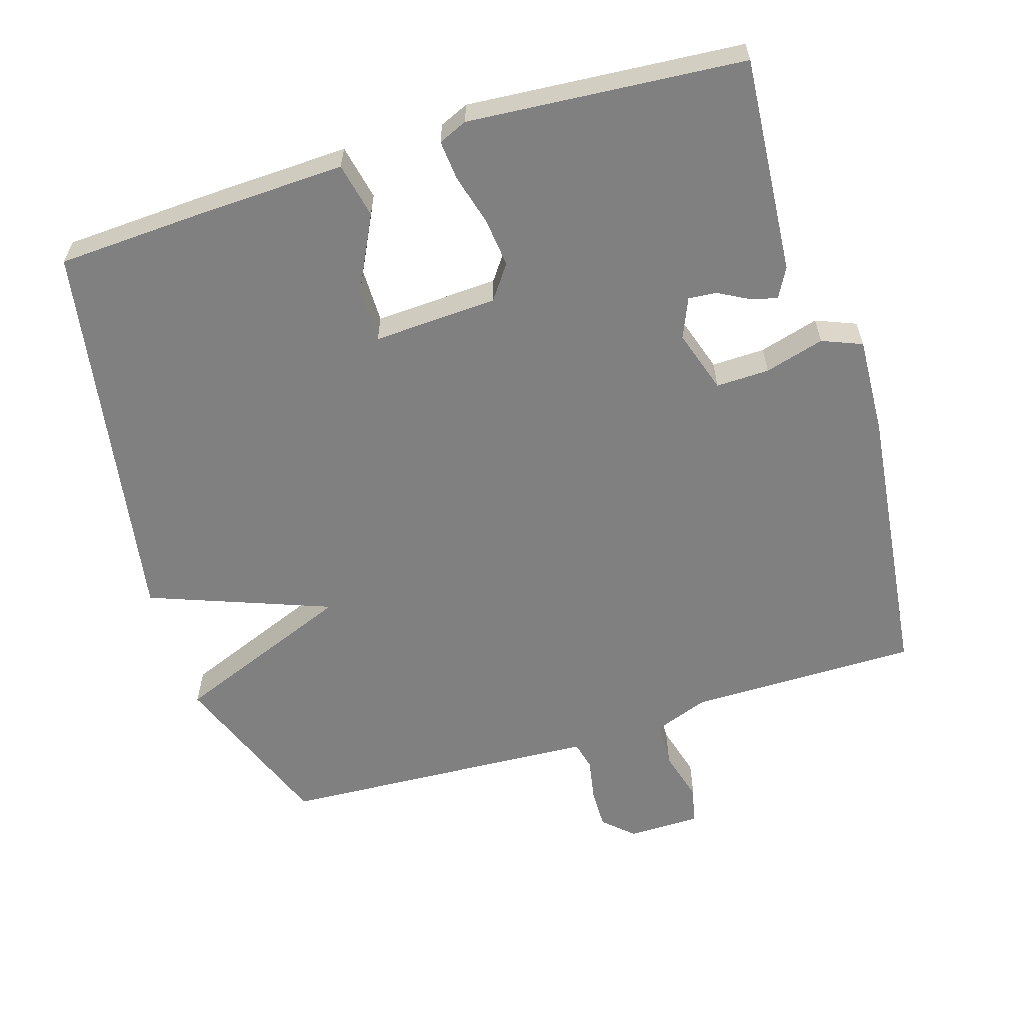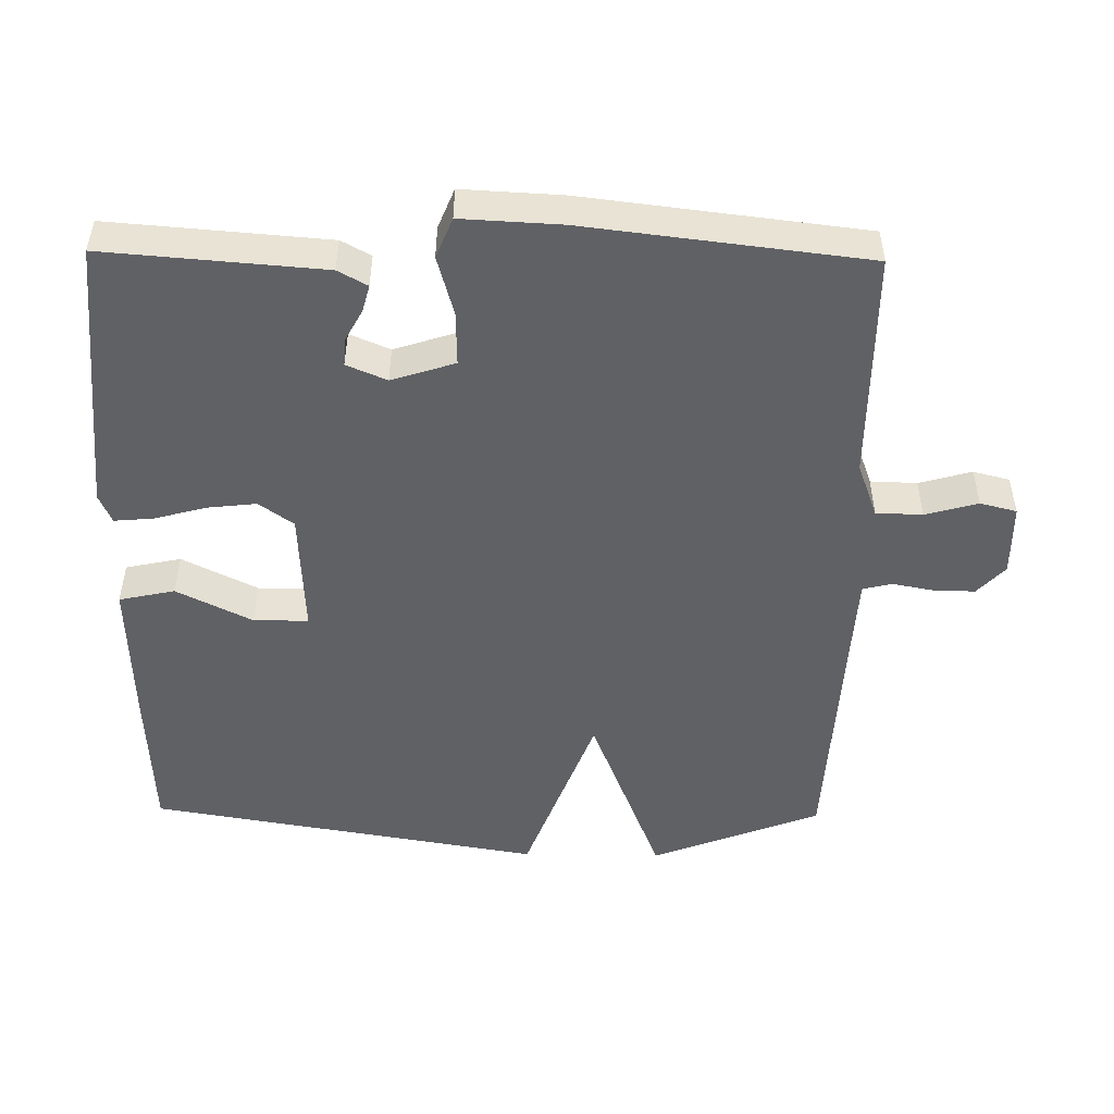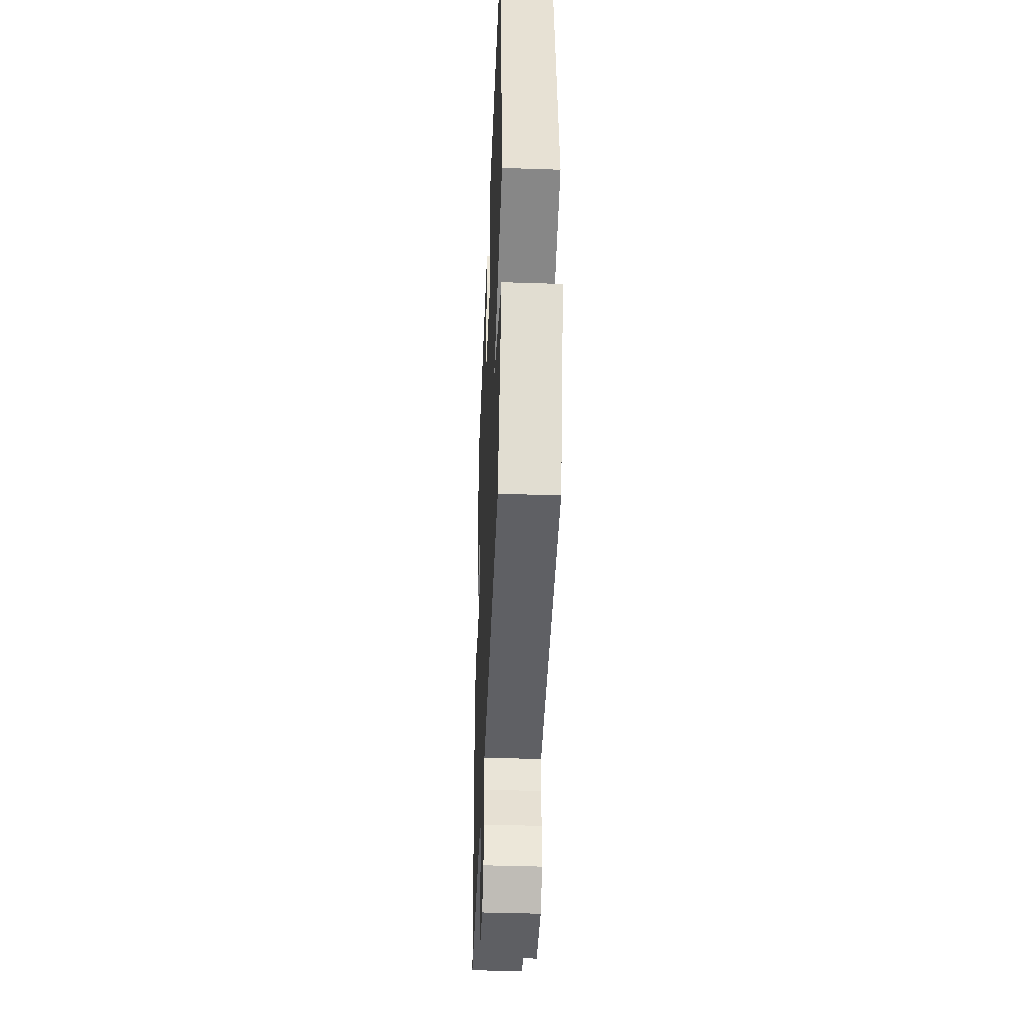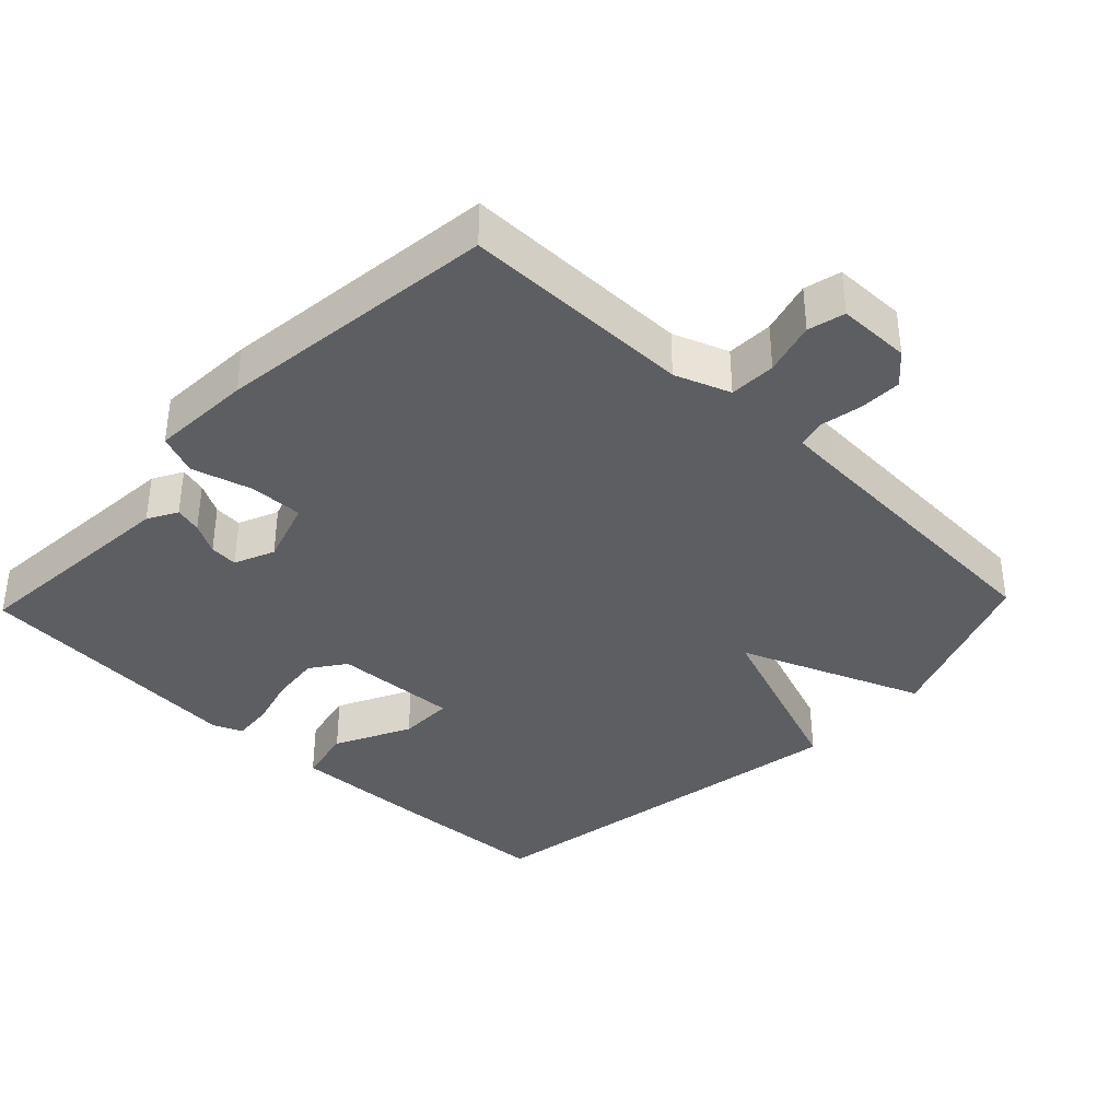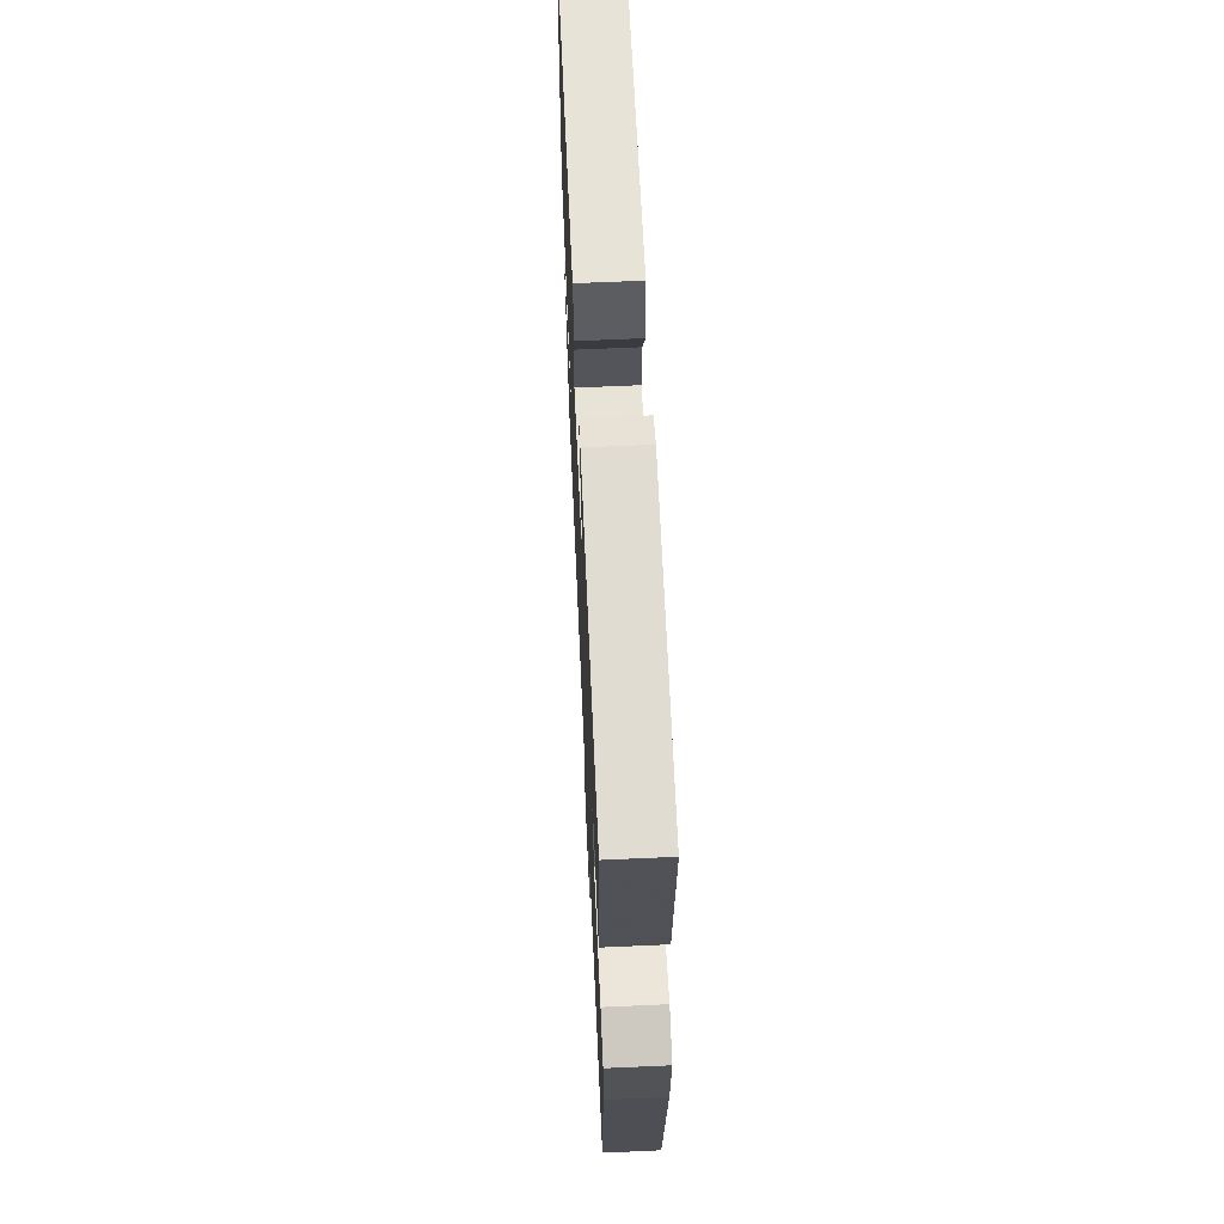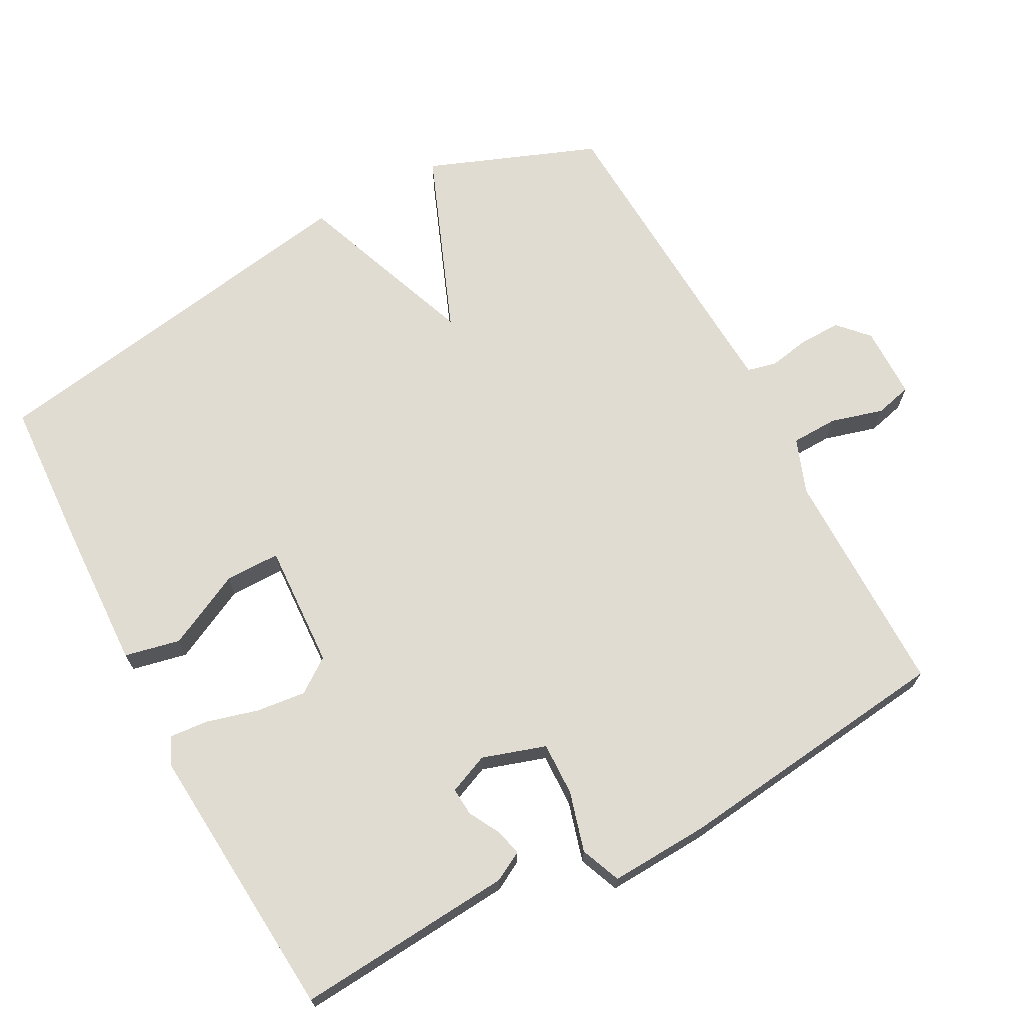
<metadata>
{"format":"obj","ext":"obj","renderer":"f3d","projection":"perspective","resolution":1024,"background":"white","views":[{"elev":-60.1,"azim":17.1,"up":"+Y"},{"elev":-50.0,"azim":89.1,"up":"+Y"},{"elev":-41.8,"azim":-92.3,"up":"+Z"},{"elev":-37.5,"azim":136.2,"up":"+Y"},{"elev":64.8,"azim":87.4,"up":"+Z"},{"elev":69.3,"azim":61.8,"up":"+Y"}]}
</metadata>
<code>
v -0.5 0.07 -0.5
v -0.593 0.07 -0.259
v -0.334 0.07 -0.156
v -0.593 0.07 -0.059
v -0.5 0.07 0.5
v -0.289 0.07 0.511
v -0.078 0.07 0.519
v -0.061 0.07 0.44
v -0.114 0.07 0.333
v -0.114 0.07 0.255
v 0.063 0.07 0.264
v 0.098 0.07 0.313
v 0.09 0.07 0.383
v 0.07 0.07 0.456
v 0.065 0.07 0.512
v 0.106 0.07 0.53
v 0.5 0.07 0.5
v 0.476 0.07 0.19
v 0.453 0.07 0.148
v 0.415 0.07 0.158
v 0.371 0.07 0.182
v 0.331 0.07 0.185
v 0.307 0.07 0.128
v 0.336 0.07 0.038
v 0.412 0.07 0.04
v 0.497 0.07 0.064
v 0.554 0.07 0.041
v 0.547 0.07 -0.101
v 0.5 0.07 -0.5
v 0.173 0.07 -0.5
v 0.095 0.07 -0.529
v 0.093 0.07 -0.595
v 0.114 0.07 -0.67
v 0.101 0.07 -0.722
v -0.002 0.07 -0.723
v -0.044 0.07 -0.684
v -0.043 0.07 -0.625
v -0.032 0.07 -0.566
v -0.042 0.07 -0.525
v -0.107 0.07 -0.521
v -0.5 0 -0.5
v -0.593 0 -0.259
v -0.334 0 -0.156
v -0.593 0 -0.059
v -0.5 0 0.5
v -0.289 0 0.511
v -0.078 0 0.519
v -0.061 0 0.44
v -0.114 0 0.333
v -0.114 0 0.255
v 0.063 0 0.264
v 0.098 0 0.313
v 0.09 0 0.383
v 0.07 0 0.456
v 0.065 0 0.512
v 0.106 0 0.53
v 0.5 0 0.5
v 0.476 0 0.19
v 0.453 0 0.148
v 0.415 0 0.158
v 0.371 0 0.182
v 0.331 0 0.185
v 0.307 0 0.128
v 0.336 0 0.038
v 0.412 0 0.04
v 0.497 0 0.064
v 0.554 0 0.041
v 0.547 0 -0.101
v 0.5 0 -0.5
v 0.173 0 -0.5
v 0.095 0 -0.529
v 0.093 0 -0.595
v 0.114 0 -0.67
v 0.101 0 -0.722
v -0.002 0 -0.723
v -0.044 0 -0.684
v -0.043 0 -0.625
v -0.032 0 -0.566
v -0.042 0 -0.525
v -0.107 0 -0.521
f 36 37 38
f 35 36 38
f 34 35 38
f 33 34 38
f 32 33 38
f 31 32 38 39
f 30 31 39 40
f 28 29 30
f 27 28 30
f 26 27 30
f 25 26 30
f 1 2 3
f 40 1 3
f 30 40 3
f 25 30 3
f 24 25 3
f 19 20 21
f 18 19 21
f 17 18 21
f 16 17 21
f 15 16 21
f 14 15 21
f 13 14 21
f 12 13 21 22
f 11 12 22 23
f 7 8 9
f 6 7 9
f 5 6 9
f 4 5 9
f 4 9 10
f 11 23 24
f 10 11 24
f 4 10 24
f 3 4 24
f 78 77 76
f 78 76 75
f 78 75 74
f 78 74 73
f 78 73 72
f 79 78 72 71
f 80 79 71 70
f 70 69 68
f 70 68 67
f 70 67 66
f 70 66 65
f 43 42 41
f 43 41 80
f 43 80 70
f 43 70 65
f 43 65 64
f 61 60 59
f 61 59 58
f 61 58 57
f 61 57 56
f 61 56 55
f 61 55 54
f 61 54 53
f 62 61 53 52
f 63 62 52 51
f 49 48 47
f 49 47 46
f 49 46 45
f 49 45 44
f 50 49 44
f 64 63 51
f 64 51 50
f 64 50 44
f 64 44 43
f 1 41 42 2
f 2 42 43 3
f 3 43 44 4
f 4 44 45 5
f 5 45 46 6
f 6 46 47 7
f 7 47 48 8
f 8 48 49 9
f 9 49 50 10
f 10 50 51 11
f 11 51 52 12
f 12 52 53 13
f 13 53 54 14
f 14 54 55 15
f 15 55 56 16
f 16 56 57 17
f 17 57 58 18
f 18 58 59 19
f 19 59 60 20
f 20 60 61 21
f 21 61 62 22
f 22 62 63 23
f 23 63 64 24
f 24 64 65 25
f 25 65 66 26
f 26 66 67 27
f 27 67 68 28
f 28 68 69 29
f 29 69 70 30
f 30 70 71 31
f 31 71 72 32
f 32 72 73 33
f 33 73 74 34
f 34 74 75 35
f 35 75 76 36
f 36 76 77 37
f 37 77 78 38
f 38 78 79 39
f 39 79 80 40
f 40 80 41 1

</code>
